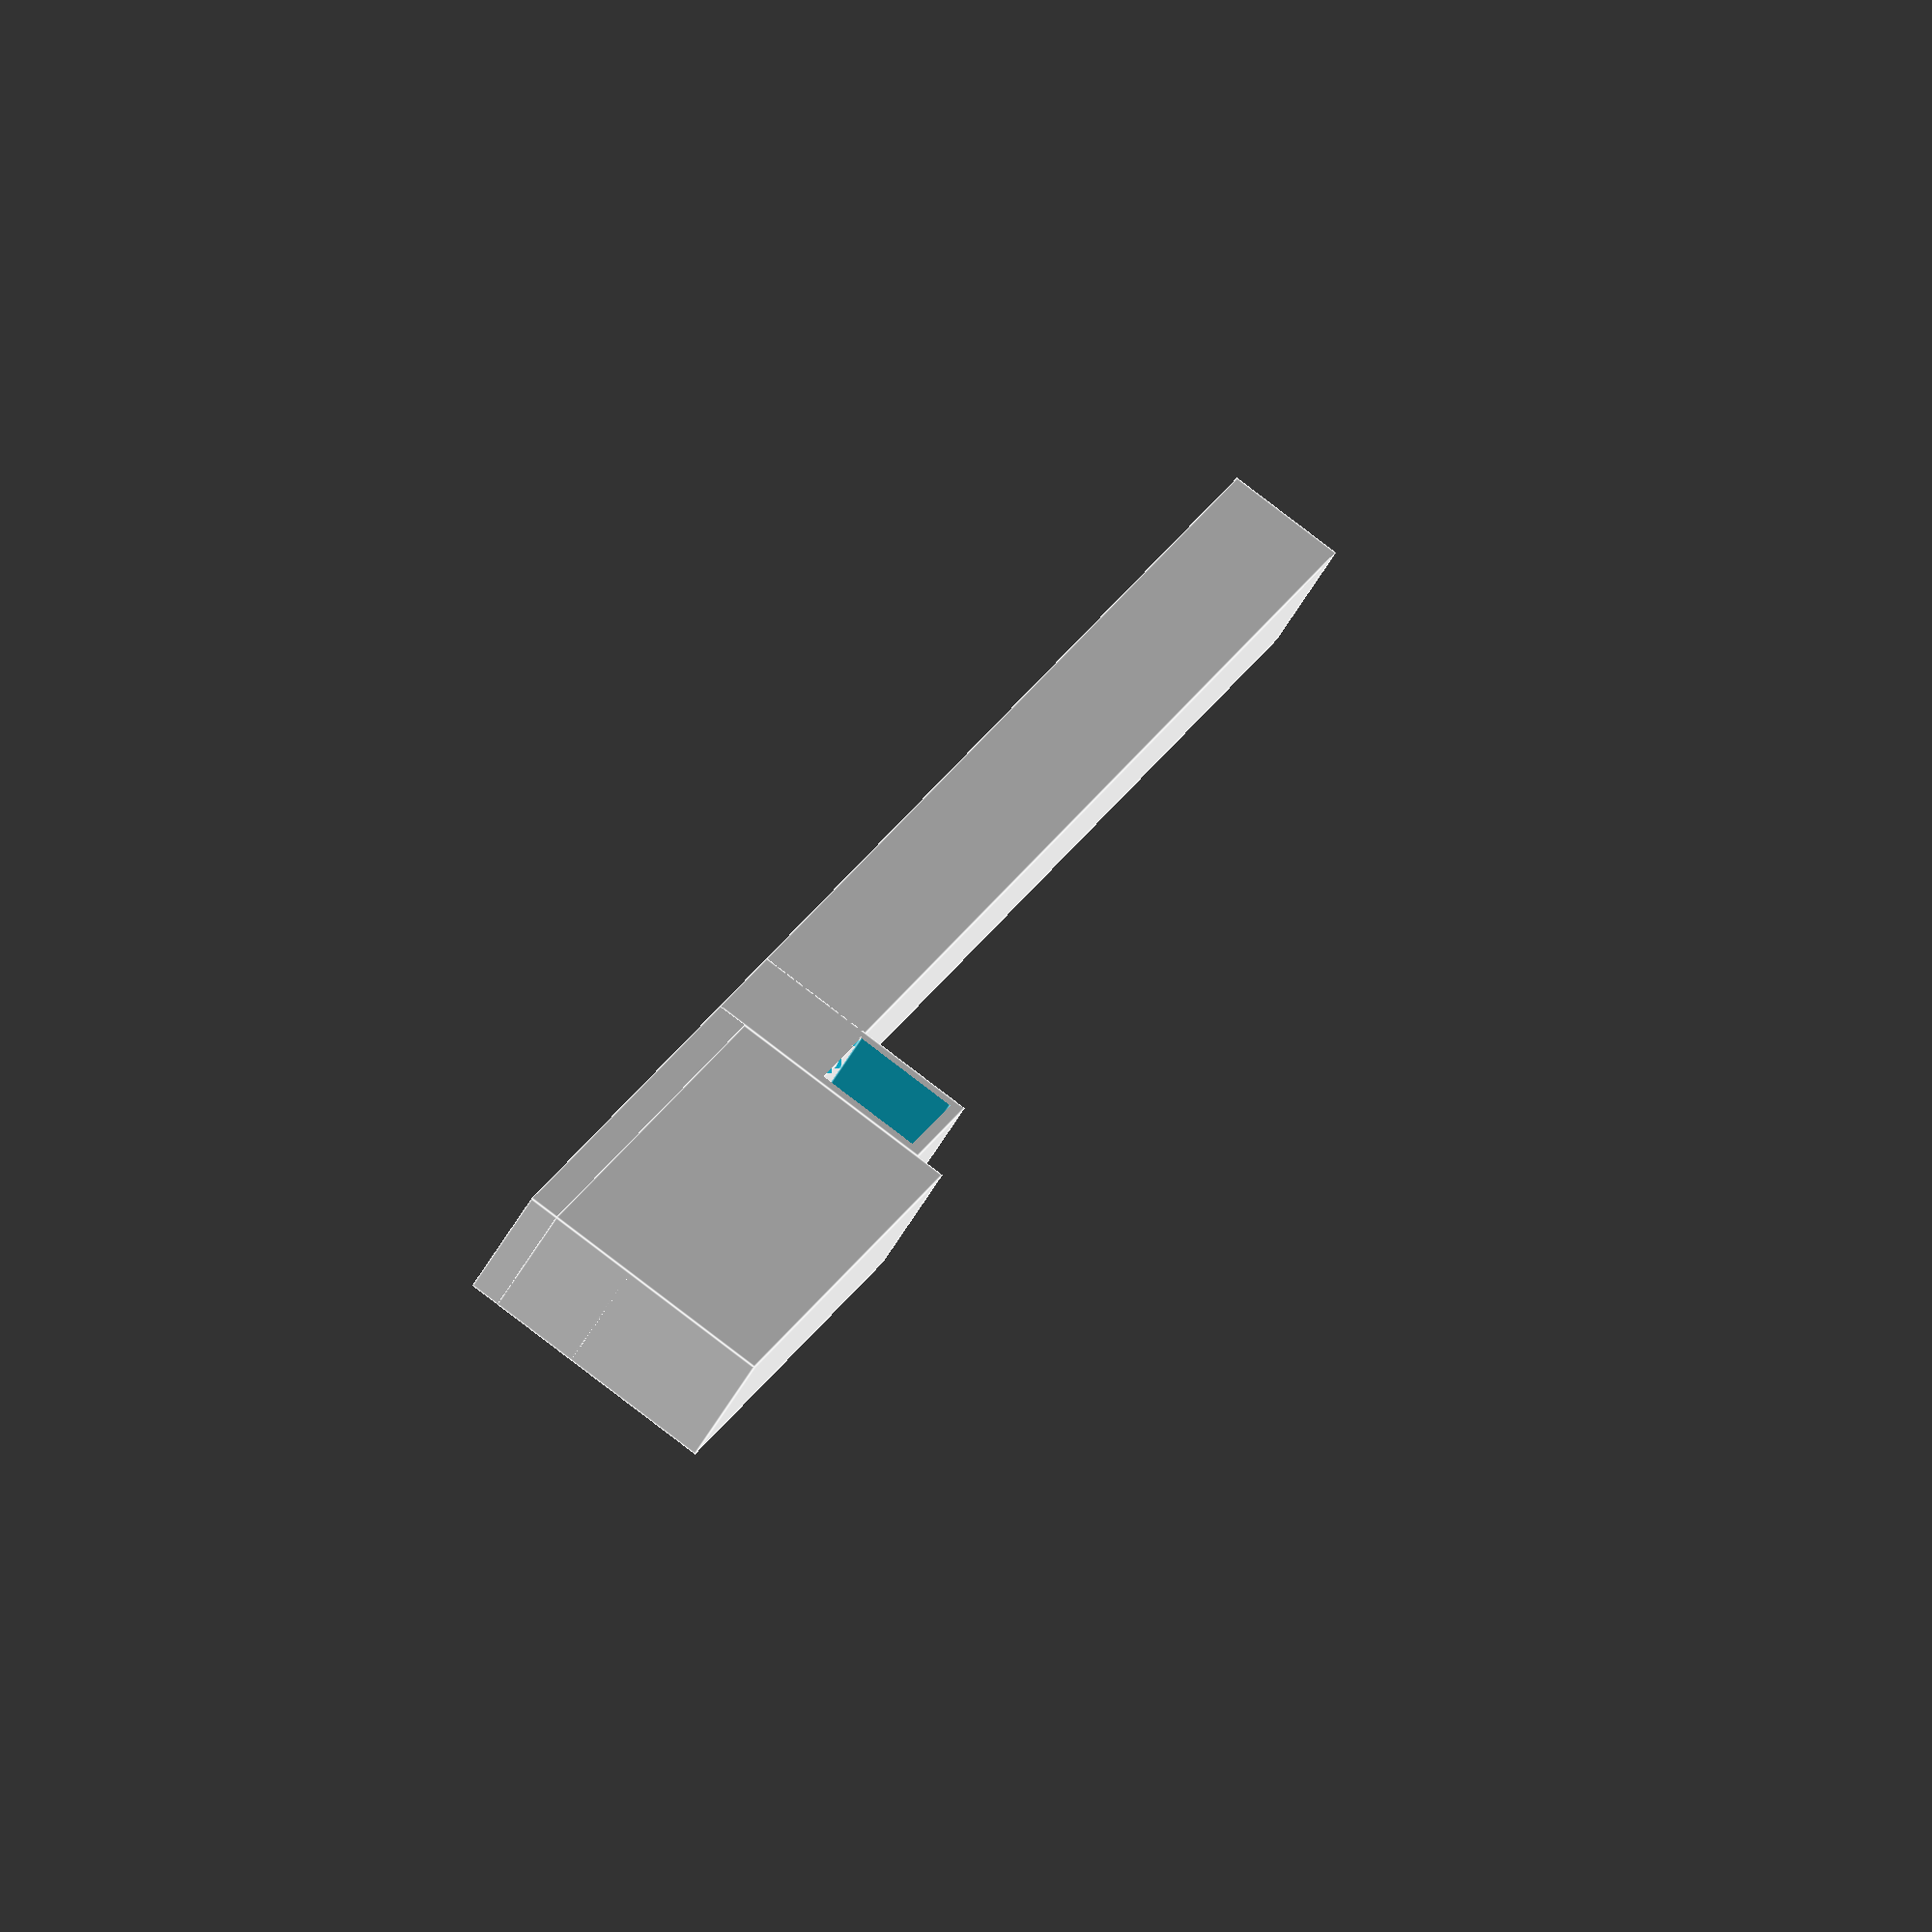
<openscad>
cube([1,15,1]);

translate([0,0,-1.25])
cube([1,4,2]);

difference(){
translate([0,4,-1])
cube([1,1,2]);
    
translate([-0.1,4.1,-0.9])
cube([2,0.8,0.9]);
}
</openscad>
<views>
elev=97.6 azim=38.4 roll=52.6 proj=o view=edges
</views>
